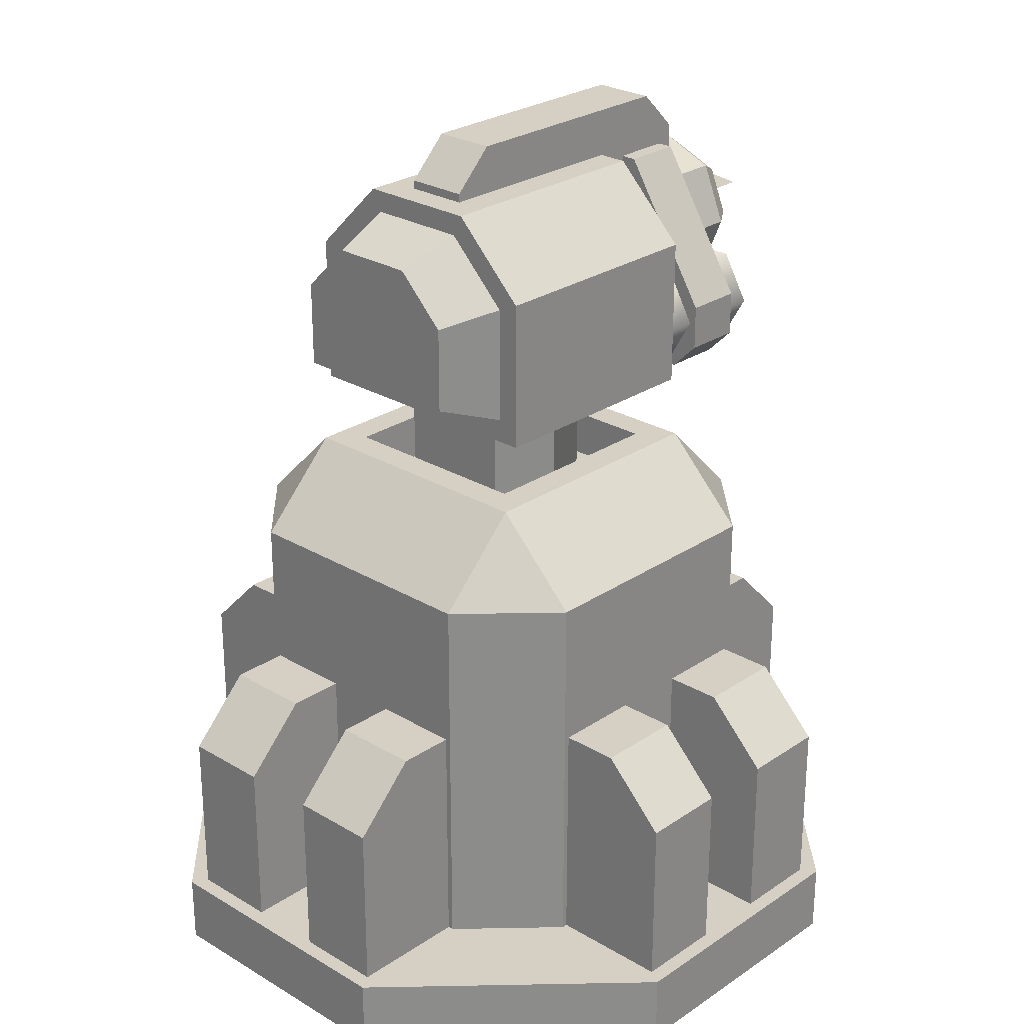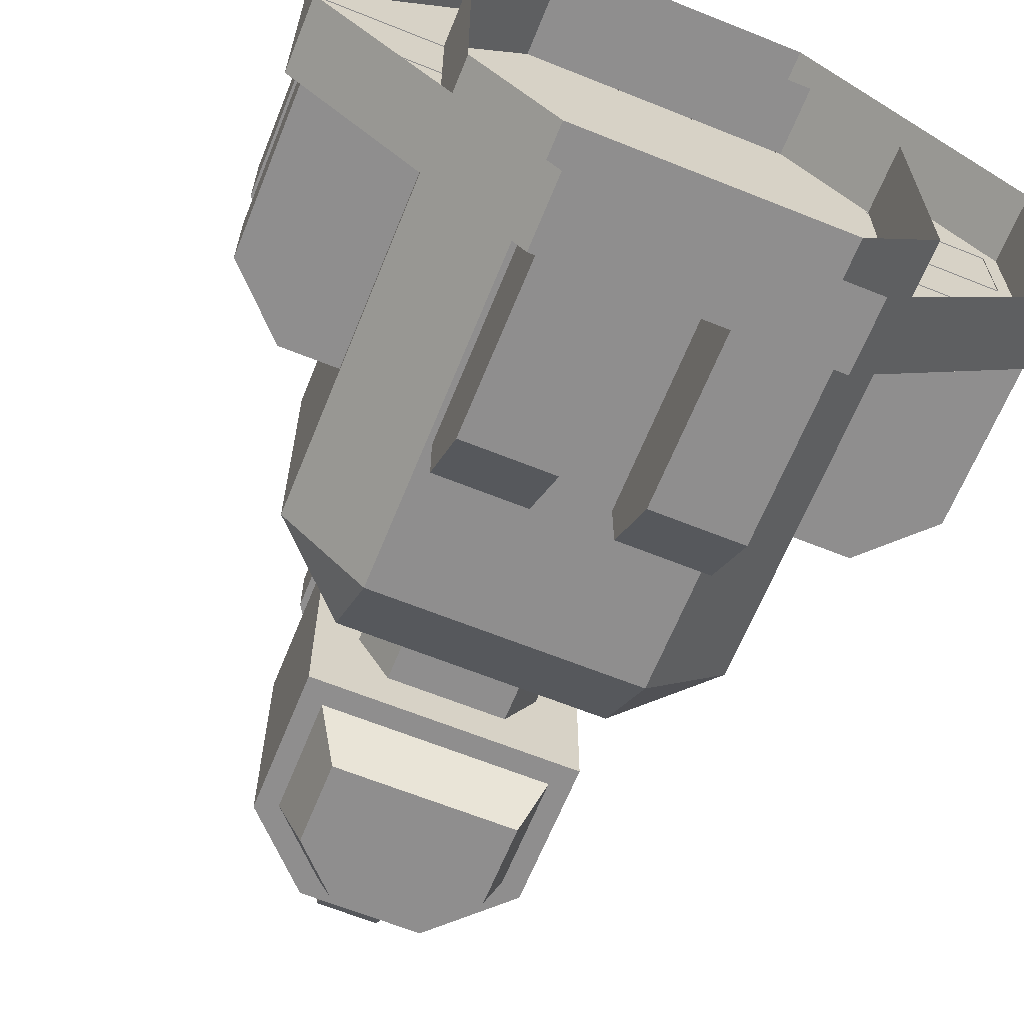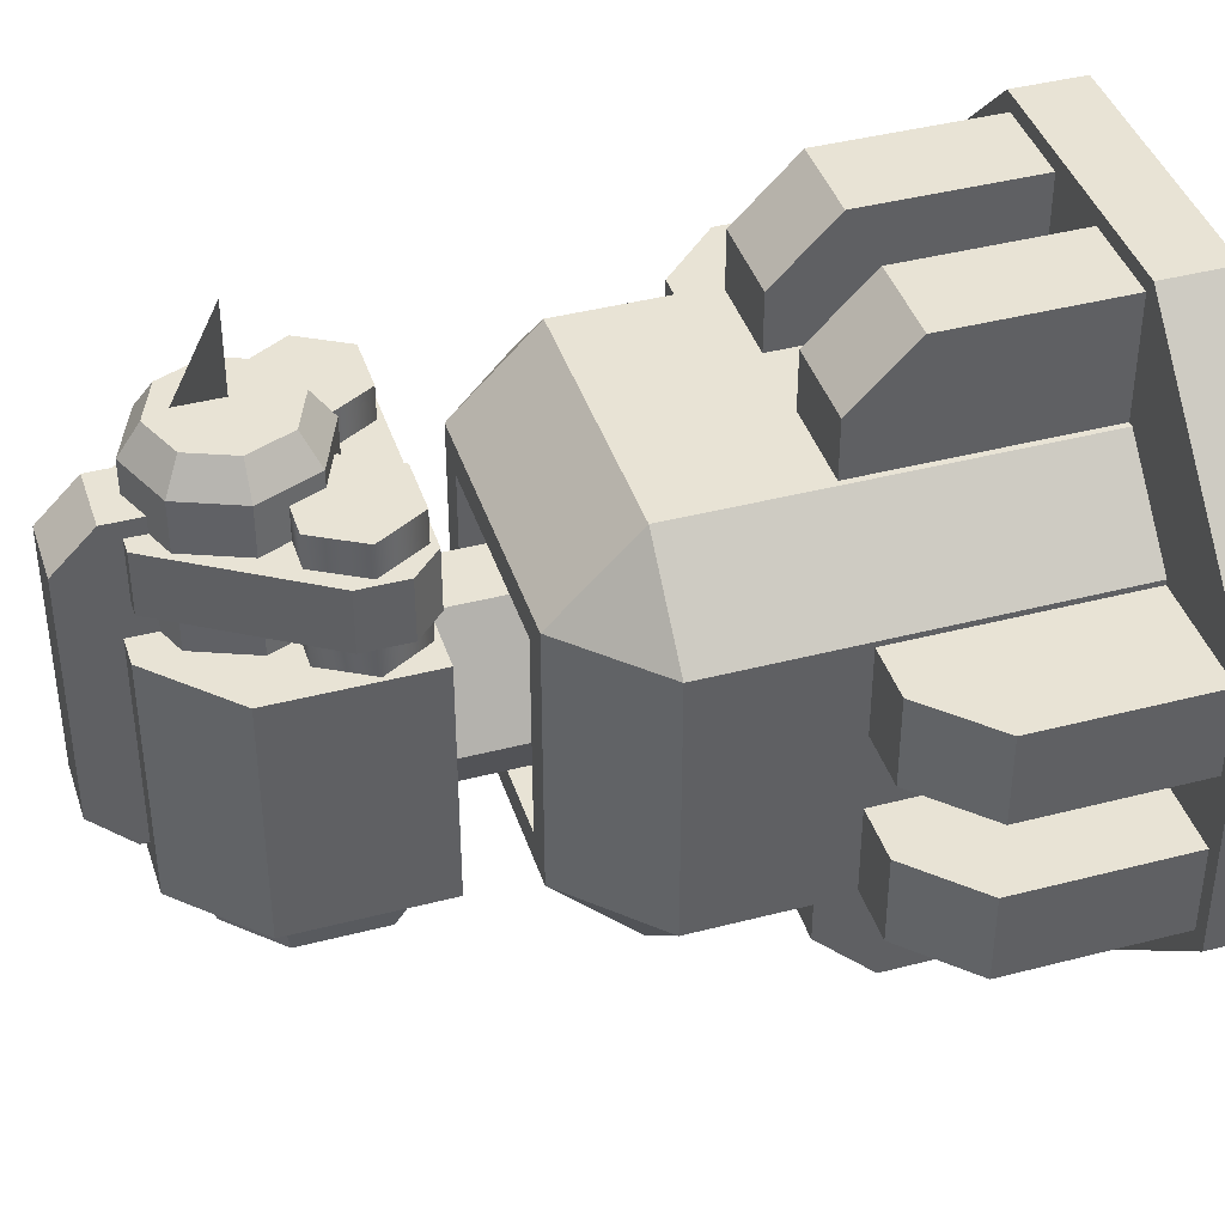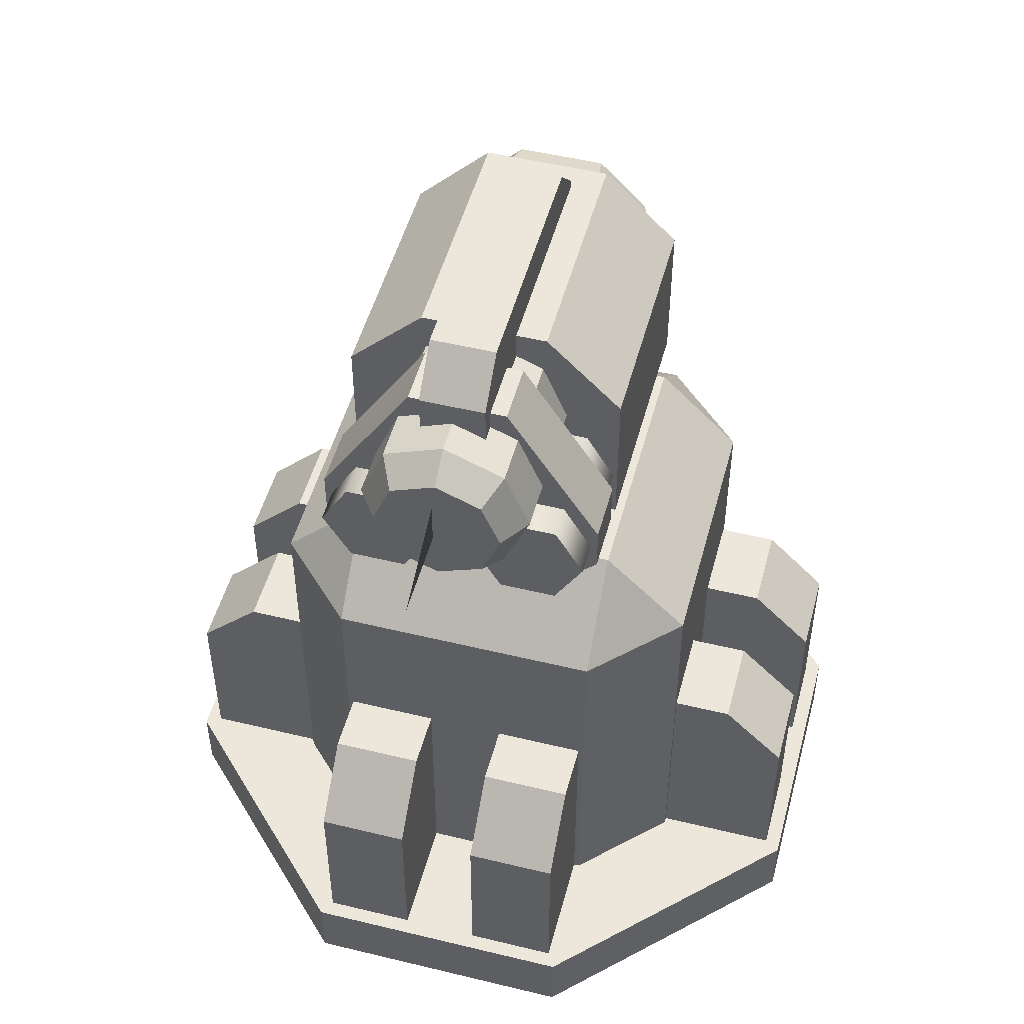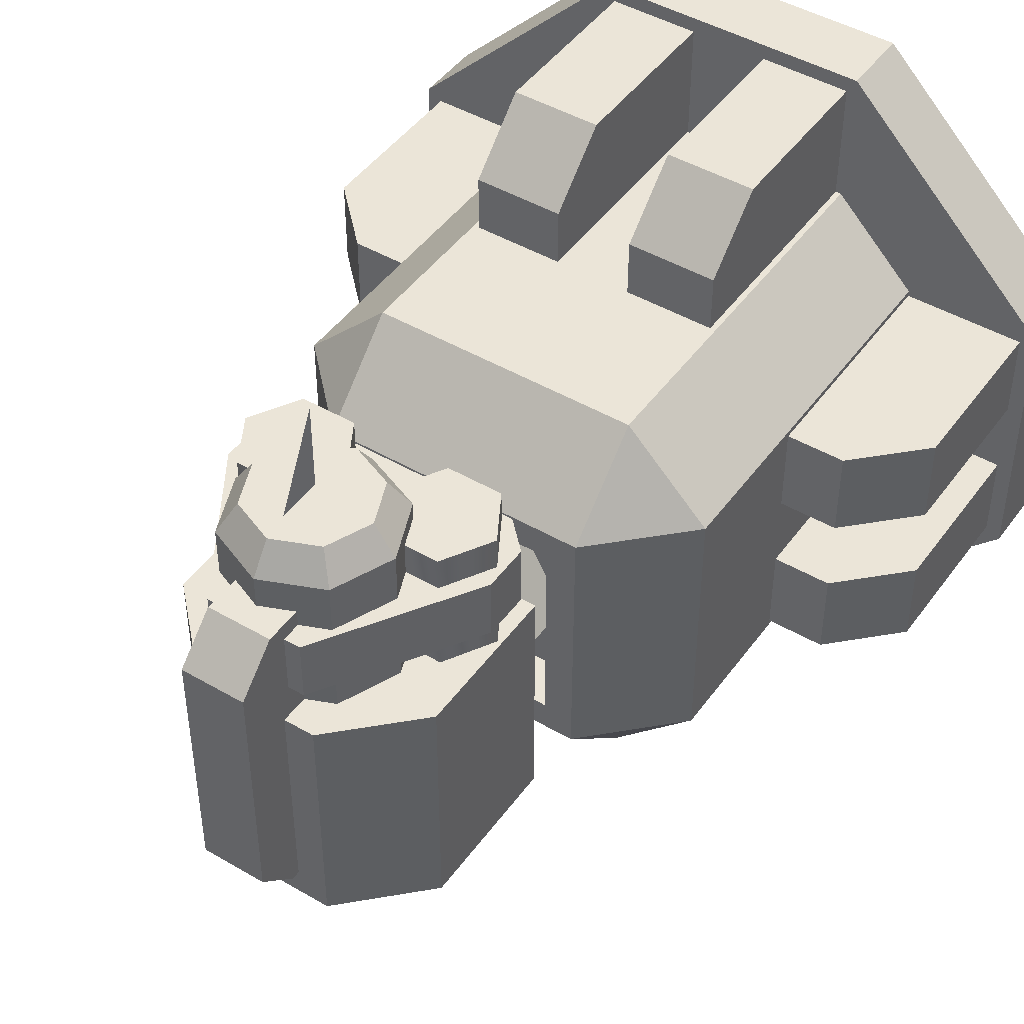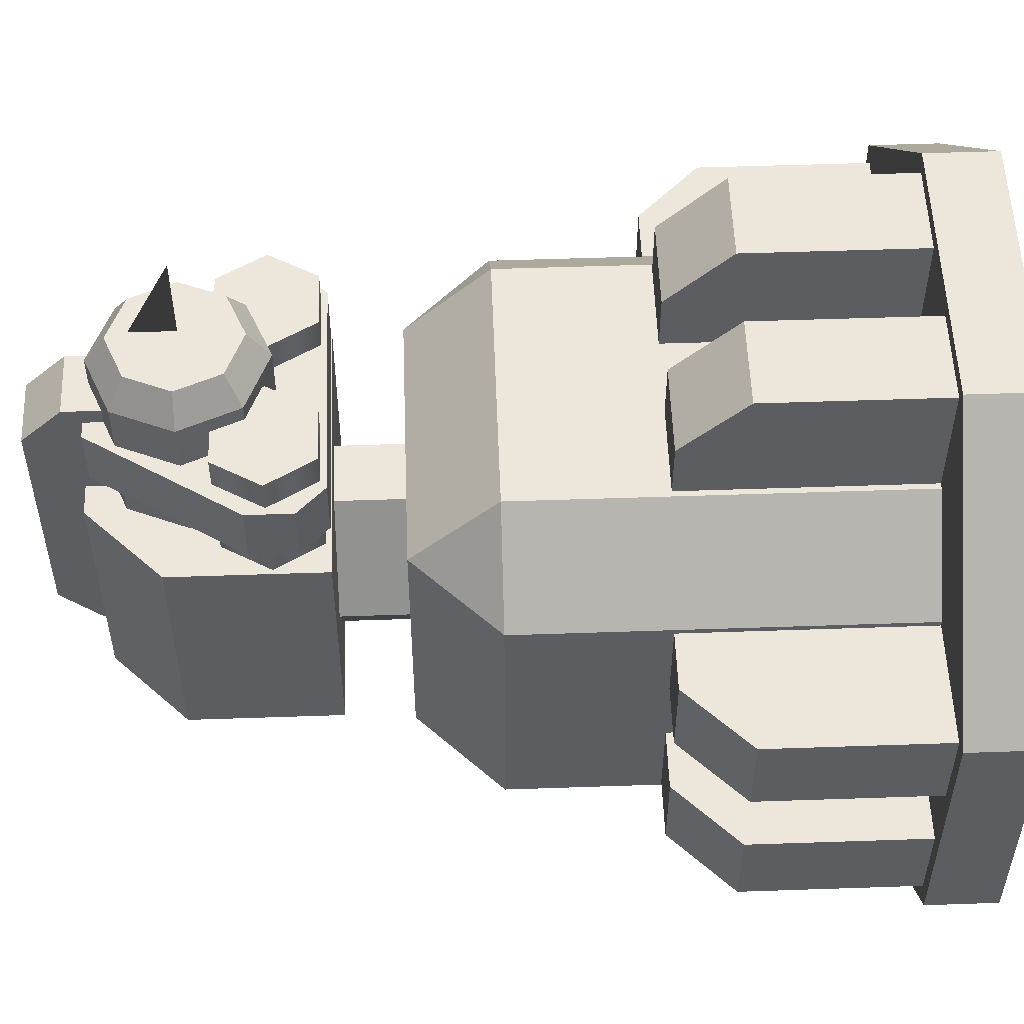
<metadata>
{"format":"obj","ext":"obj","renderer":"f3d","projection":"perspective","resolution":1024,"background":"white","views":[{"elev":26.1,"azim":-136.7,"up":"+Y"},{"elev":-65.0,"azim":-22.0,"up":"+Z"},{"elev":41.0,"azim":-107.6,"up":"+Z"},{"elev":50.3,"azim":14.9,"up":"+Y"},{"elev":46.0,"azim":-146.2,"up":"+Z"},{"elev":54.0,"azim":-92.1,"up":"+Z"}]}
</metadata>
<code>
o base,ox=-0.00,oy=0.00,oz=0.00,p=,mx=-0.00,my=17.00,mz=0.00,r=23.00,h=32.00,t1=cor_color.dds,t2=cor_other.dds
v 6.317 3.257 16.28
v -16.29 3.257 6.317
v -6.317 3.257 16.28
v -6.317 3.257 -16.29
v 16.28 3.257 -6.317
v 16.28 3.257 6.317
v -16.29 3.257 -6.317
v 6.317 3.257 -16.29
v -12.69 14.11 1.778
v -15.57 11.22 1.778
v -12.69 14.11 5.896
v -15.57 11.22 5.896
v -12.69 14.11 -5.897
v -15.57 11.22 -5.897
v -12.69 14.11 -1.778
v -15.57 11.22 -1.778
v -4.756 22.67 4.756
v 4.756 24.85 4.756
v 4.756 22.67 4.756
v 4.756 22.67 -4.756
v -4.756 24.85 -4.756
v -4.756 22.67 -4.756
v 4.756 24.85 -4.756
v -10.02 20.98 6.154
v -6.155 24.85 6.154
v -10.02 20.98 -6.155
v 6.154 20.98 -10.02
v 6.154 24.85 -6.155
v 10.02 20.98 -6.155
v 10.02 20.98 6.154
v 6.154 24.85 6.154
v 6.154 20.98 10.02
v -6.155 24.85 -6.155
v -4.756 24.85 4.756
v -5.897 14.11 12.69
v -5.897 11.22 15.57
v -1.778 14.11 12.69
v -1.778 11.22 15.57
v 1.778 14.11 12.69
v 1.778 11.22 15.57
v 5.896 14.11 12.69
v 5.896 11.22 15.57
v 5.897 14.11 -12.69
v 5.897 11.22 -15.57
v 1.778 14.11 -12.69
v 1.778 11.22 -15.57
v 12.69 14.11 5.897
v 15.57 11.22 5.897
v 12.69 14.11 1.778
v 15.57 11.22 1.778
v 12.69 14.11 -1.778
v 15.57 11.22 -1.778
v 12.69 14.11 -5.897
v 15.57 11.22 -5.897
v -1.778 14.11 -12.69
v -1.778 11.22 -15.57
v -5.897 14.11 -12.69
v -5.897 11.22 -15.57
v -2.751 22.53 -3.305
v 2.75 28.02 -3.305
v 2.75 22.53 -3.305
v -4.238 22.53 -0.73
v -2.751 28.02 -3.305
v -4.238 28.02 -0.73
v -1.487 22.53 4.034
v 4.237 28.02 -0.73
v 4.237 22.53 -0.73
v 1.487 28.02 4.034
v 1.487 22.53 4.034
v -1.487 28.02 4.034
v 6.317 0.000321 16.28
v 16.28 0.00032 6.317
v -6.317 0.000321 16.28
v -16.29 0.00032 6.317
v -16.29 0.00032 -6.317
v -6.317 0.000319 -16.29
v 6.317 0.000319 -16.29
v 16.28 0.00032 -6.317
v -9.877 14.11 1.778
v -9.877 14.11 5.896
v -15.57 3.217 5.896
v -9.877 3.217 5.896
v -9.877 3.217 1.778
v -15.57 3.217 1.778
v -9.877 14.11 -5.897
v -9.877 14.11 -1.778
v -15.57 3.217 -1.778
v -9.877 3.217 -1.778
v -9.877 3.217 -5.897
v -15.57 3.217 -5.897
v -6.155 20.98 10.02
v -6.155 20.98 -10.02
v -5.897 14.11 9.876
v -1.778 14.11 9.876
v -1.778 3.217 15.57
v -1.778 3.217 9.876
v -5.897 3.217 9.876
v -5.897 3.217 15.57
v 1.778 14.11 9.876
v 5.896 14.11 9.876
v 5.896 3.217 15.57
v 5.896 3.217 9.876
v 1.778 3.217 9.876
v 1.778 3.217 15.57
v 5.897 14.11 -9.877
v 1.778 14.11 -9.877
v 1.778 3.217 -15.57
v 1.778 3.217 -9.877
v 5.897 3.217 -9.877
v 5.897 3.217 -15.57
v 9.876 14.11 5.897
v 9.876 14.11 1.778
v 15.57 3.217 1.778
v 9.876 3.217 1.778
v 9.876 3.217 5.897
v 15.57 3.217 5.897
v 9.876 14.11 -1.778
v 9.876 14.11 -5.897
v 15.57 3.217 -5.897
v 9.876 3.217 -5.897
v 9.876 3.217 -1.778
v 15.57 3.217 -1.778
v -1.778 14.11 -9.877
v -5.897 14.11 -9.877
v -5.897 3.217 -15.57
v -5.897 3.217 -9.877
v -1.778 3.217 -9.877
v -1.778 3.217 -15.57
v -6.155 0.00032 10.02
v -10.02 0.00032 6.154
v 6.154 0.00032 10.02
v 10.02 0.00032 6.154
v -10.02 0.00032 -6.155
v -6.155 0.00032 -10.02
v 6.154 0.00032 -10.02
v 10.02 0.00032 -6.155
f 27 28 29
f 30 31 32
f 26 33 92
f 91 25 24
f 1 2 3
f 1 4 2
f 1 5 4
f 1 6 5
f 2 4 7
f 4 5 8
f 9 10 11
f 10 12 11
f 13 14 15
f 14 16 15
f 17 18 19
f 34 18 17
f 20 21 22
f 20 23 21
f 24 25 26
f 25 33 26
f 35 36 37
f 36 38 37
f 39 40 41
f 40 42 41
f 43 44 45
f 44 46 45
f 47 48 49
f 48 50 49
f 51 52 53
f 52 54 53
f 55 56 57
f 56 58 57
f 59 60 61
f 63 60 59
f 62 63 59
f 62 64 63
f 62 65 64
f 65 70 64
f 61 66 67
f 60 66 61
f 67 68 69
f 66 68 67
f 69 70 65
f 68 70 69
f 3 71 1
f 73 71 3
f 1 72 6
f 71 72 1
f 2 73 3
f 2 74 73
f 7 74 2
f 75 74 7
f 4 75 7
f 4 76 75
f 8 76 4
f 77 76 8
f 5 77 8
f 5 78 77
f 6 78 5
f 72 78 6
f 11 79 9
f 11 80 79
f 11 12 81
f 11 82 80
f 81 82 11
f 79 10 9
f 79 83 84
f 84 10 79
f 81 10 84
f 81 12 10
f 15 85 13
f 15 86 85
f 15 16 87
f 15 88 86
f 87 88 15
f 85 14 13
f 85 89 90
f 90 14 85
f 87 14 90
f 87 16 14
f 19 23 20
f 18 23 19
f 22 34 17
f 22 21 34
f 32 31 91
f 31 25 91
f 30 28 31
f 29 28 30
f 37 93 35
f 37 94 93
f 37 38 95
f 37 96 94
f 95 96 37
f 93 36 35
f 93 97 98
f 98 36 93
f 95 36 98
f 95 38 36
f 41 99 39
f 41 100 99
f 41 42 101
f 41 102 100
f 101 102 41
f 99 40 39
f 99 103 104
f 104 40 99
f 101 40 104
f 101 42 40
f 45 105 43
f 45 106 105
f 45 46 107
f 45 108 106
f 107 108 45
f 105 44 43
f 105 109 110
f 110 44 105
f 107 44 110
f 107 46 44
f 49 111 47
f 49 112 111
f 49 50 113
f 49 114 112
f 113 114 49
f 111 48 47
f 111 115 116
f 116 48 111
f 113 48 116
f 113 50 48
f 53 117 51
f 53 118 117
f 53 54 119
f 53 120 118
f 119 120 53
f 117 52 51
f 117 121 122
f 122 52 117
f 119 52 122
f 119 54 52
f 57 123 55
f 57 124 123
f 57 58 125
f 57 126 124
f 125 126 57
f 123 56 55
f 123 127 128
f 128 56 123
f 125 56 128
f 125 58 56
f 19 22 17
f 19 20 22
f 31 34 25
f 31 18 34
f 25 21 33
f 28 18 31
f 28 23 18
f 33 23 28
f 34 21 25
f 21 23 33
f 27 33 28
f 92 33 27
f 129 24 130
f 91 24 129
f 131 91 129
f 131 32 91
f 131 132 32
f 132 30 32
f 133 92 134
f 26 92 133
f 130 26 133
f 130 24 26
f 135 29 136
f 27 29 135
f 134 27 135
f 134 92 27
f 136 30 132
f 136 29 30
o aim,ox=-0.00,oy=27.75,oz=0.00,p=base,
v 6.268 27.98 5.584
v -6.268 27.98 -5.584
v 6.268 27.98 -5.584
v -6.268 27.98 5.584
v 2.852 38.38 5.584
v -2.852 38.38 -5.584
v -2.852 38.38 5.584
v 2.852 38.38 -5.584
v 4.215 30.12 -8.465
v -4.215 32.09 -8.465
v 4.215 32.09 -8.465
v -4.215 30.12 -8.465
v 4.215 34.07 -8.465
v -1.96 36.32 -8.465
v -4.215 34.07 -8.465
v 1.96 36.32 -8.465
v 5.134 27.95 9.932
v -5.134 27.95 7.151
v 5.134 27.95 7.151
v -5.134 27.95 9.932
v 2.206 37.97 9.932
v -2.206 37.97 7.151
v -2.206 37.97 9.932
v 2.206 37.97 7.151
v -6.389 29.21 9.932
v -6.389 31.31 7.151
v -6.389 29.21 7.151
v -6.389 31.31 9.932
v 6.389 29.21 9.932
v 6.389 29.21 7.151
v 6.389 31.31 9.932
v 6.389 31.31 7.151
v -2.022 35.91 13.54
v 0 37.71 12.17
v -2.7 36.59 12.17
v 0 36.75 13.54
v 2.859 33.89 13.54
v 2.7 31.19 12.17
v 3.818 33.89 12.17
v 2.022 31.87 13.54
v 0 31.03 13.54
v -2.7 31.19 12.17
v 0 30.07 12.17
v -2.022 31.87 13.54
v 2.286 32.6 11.43
v 6.069 30.41 11.43
v 4.808 32.6 11.43
v 1.025 30.41 11.43
v 4.808 28.23 11.43
v 2.286 28.23 11.43
v -4.808 32.6 11.43
v -1.025 30.41 11.43
v -2.286 32.6 11.43
v -6.069 30.41 11.43
v -2.286 28.23 11.43
v -4.808 28.23 11.43
v -1.466 40.62 8.838
v -1.466 38.78 10.68
v 1.466 40.62 8.838
v -1.466 40.62 -2.419
v 1.466 38.78 -4.265
v -1.466 38.78 -4.265
v 1.466 40.62 -2.419
v 1.466 38.78 10.68
v 6.268 31.47 5.584
v -6.268 31.47 -5.584
v -6.268 31.47 5.584
v -6.268 34.96 5.584
v 6.268 34.96 -5.584
v 6.268 34.96 5.584
v 6.268 31.47 -5.584
v -6.268 34.96 -5.584
v 5.257 31.79 -5.584
v -5.257 29.08 -5.584
v 5.257 29.08 -5.584
v -5.257 31.79 -5.584
v 5.257 34.5 -5.584
v 2.392 37.37 -5.584
v -2.392 37.37 -5.584
v -5.257 34.5 -5.584
v -2.859 33.89 13.54
v 2.7 36.59 12.17
v 2.022 35.91 13.54
v -3.818 33.89 12.17
v 2.286 32.6 5.314
v 4.808 32.6 5.314
v 1.025 30.41 5.314
v 6.069 30.41 5.314
v 4.808 28.23 5.314
v 2.286 28.23 5.314
v -4.808 32.6 5.314
v -2.286 32.6 5.314
v -6.069 30.41 5.314
v -1.025 30.41 5.314
v -2.286 28.23 5.314
v -4.808 28.23 5.314
v 1.466 36.94 10.68
v -1.466 36.94 -4.265
v -1.466 36.94 10.68
v 1.466 36.94 -4.265
v 0 33.89 13.54
v -2.7 36.59 5.341
v 0 37.71 5.341
v -3.818 33.89 5.341
v 2.7 36.59 5.341
v 3.818 33.89 5.341
v 2.7 31.19 5.341
v 0 30.07 5.341
v -2.7 31.19 5.341
f 137 138 139
f 137 140 138
f 141 142 143
f 141 144 142
f 145 146 147
f 145 148 146
f 146 149 147
f 146 150 149
f 146 151 150
f 149 150 152
f 153 154 155
f 153 156 154
f 157 158 159
f 157 160 158
f 161 162 163
f 164 162 161
f 165 166 167
f 166 168 167
f 169 170 171
f 172 170 169
f 173 174 175
f 176 174 173
f 177 178 179
f 180 178 177
f 181 182 183
f 184 182 181
f 184 185 182
f 184 186 185
f 187 188 189
f 190 188 187
f 190 191 188
f 190 192 191
f 193 194 195
f 194 200 195
f 196 197 198
f 199 197 196
f 137 201 140
f 140 201 203
f 143 204 141
f 141 204 201
f 201 204 203
f 201 206 141
f 138 202 139
f 142 205 202
f 144 205 142
f 202 207 139
f 202 208 142
f 202 205 207
f 147 209 145
f 147 149 209
f 145 209 211
f 209 149 213
f 145 210 148
f 211 210 145
f 146 212 151
f 148 212 146
f 210 212 148
f 151 212 216
f 214 150 215
f 152 150 214
f 213 152 214
f 213 149 152
f 215 151 216
f 150 151 215
f 153 161 156
f 153 167 159
f 153 165 167
f 159 161 153
f 159 164 161
f 159 167 157
f 154 162 160
f 154 166 155
f 160 162 158
f 160 166 154
f 160 168 166
f 163 162 154
f 169 171 217
f 171 220 217
f 172 218 170
f 219 218 172
f 176 179 174
f 177 179 176
f 221 183 222
f 223 181 221
f 223 184 181
f 223 186 184
f 181 183 221
f 183 224 222
f 182 224 183
f 182 185 224
f 224 185 225
f 225 186 226
f 185 186 225
f 226 186 223
f 227 189 228
f 229 187 227
f 229 190 187
f 229 192 190
f 187 189 227
f 189 230 228
f 188 230 189
f 188 191 230
f 230 191 231
f 231 192 232
f 191 192 231
f 232 192 229
f 195 200 233
f 195 197 199
f 233 236 195
f 236 197 195
f 196 194 193
f 196 234 235
f 235 194 196
f 198 234 196
f 233 194 235
f 233 200 194
f 198 197 234
f 234 197 236
f 140 203 138
f 203 202 138
f 203 208 202
f 204 208 203
f 141 206 144
f 144 206 205
f 155 166 153
f 153 166 165
f 156 161 154
f 161 163 154
f 159 162 164
f 158 162 159
f 157 167 160
f 167 168 160
f 217 220 180
f 220 178 180
f 219 175 218
f 173 175 219
f 195 196 193
f 195 199 196
f 139 207 137
f 137 207 201
f 207 206 201
f 205 206 207
f 143 208 204
f 142 208 143
f 217 180 237
f 237 169 217
f 237 172 169
f 237 219 172
f 237 173 219
f 237 176 173
f 237 177 176
f 237 180 177
f 171 238 220
f 238 240 220
f 171 239 238
f 170 239 171
f 220 240 178
f 240 245 178
f 170 241 239
f 218 241 170
f 218 242 241
f 175 242 218
f 175 243 242
f 174 243 175
f 174 244 243
f 179 244 174
f 179 245 244
f 178 245 179
o emitnano,ox=-0.05,oy=6.00,oz=13.90,p=aim,,e=0
v -0.05 33.75 13.9
v -0.05 33.75 17.9
v -0.05 35.75 13.9
f 246 247 248

</code>
